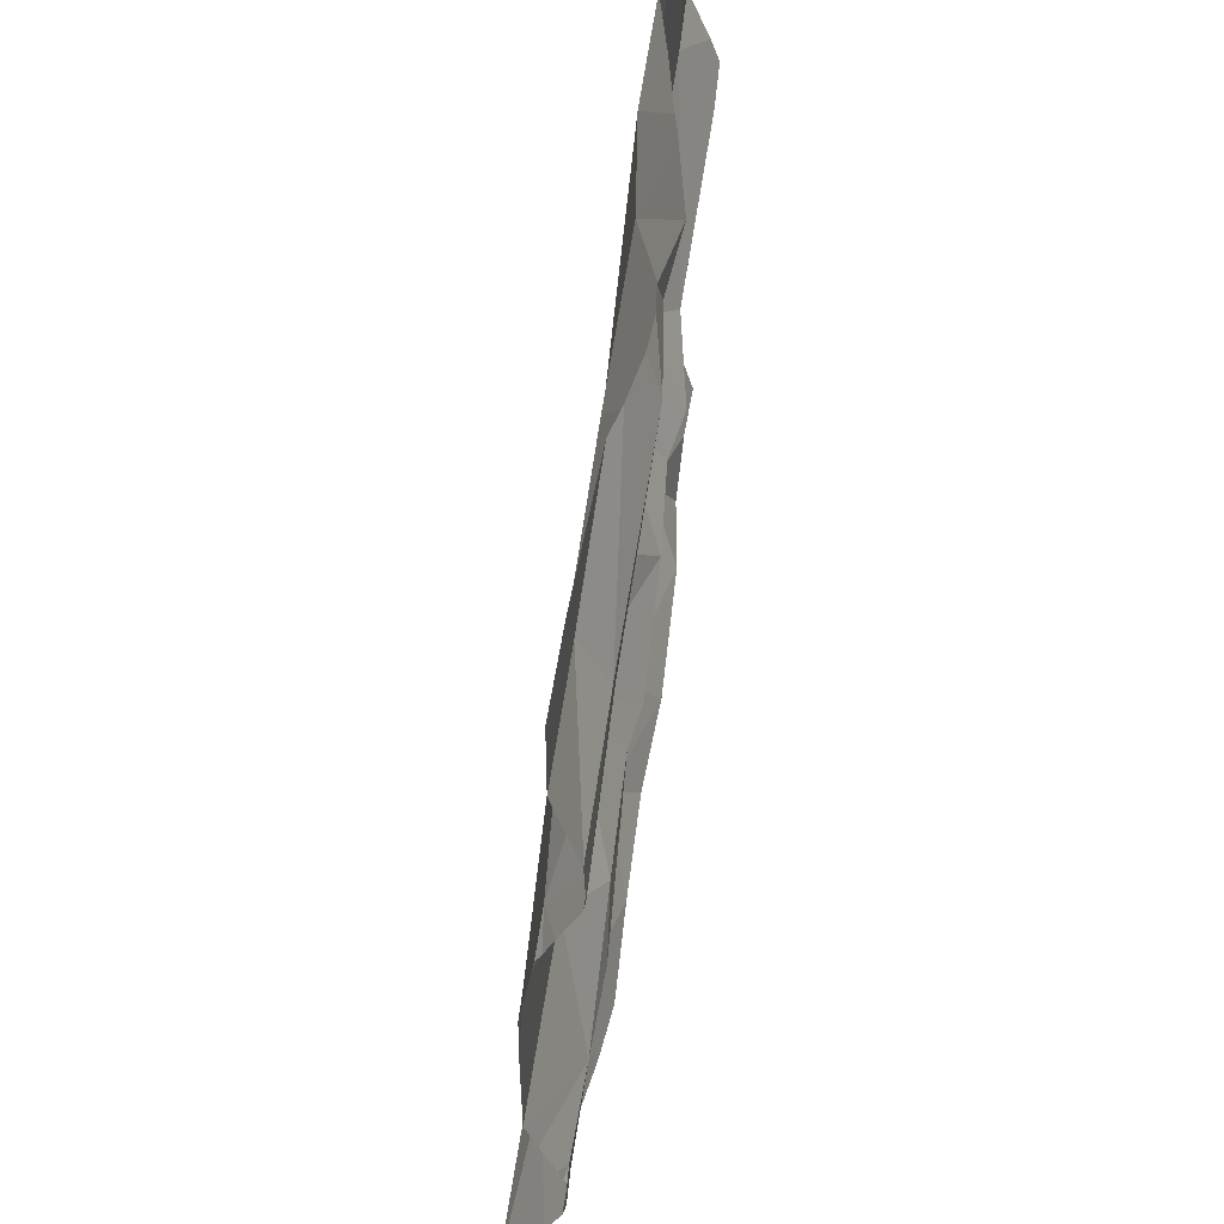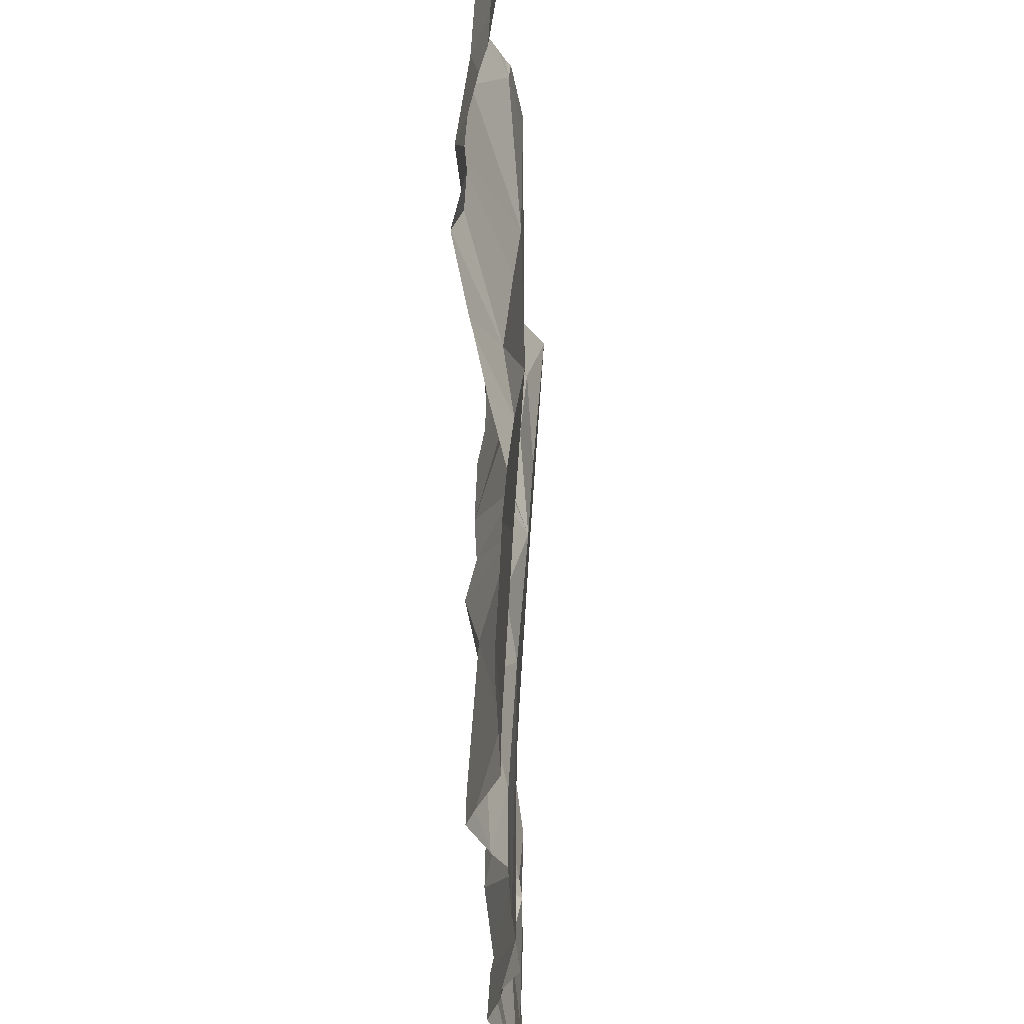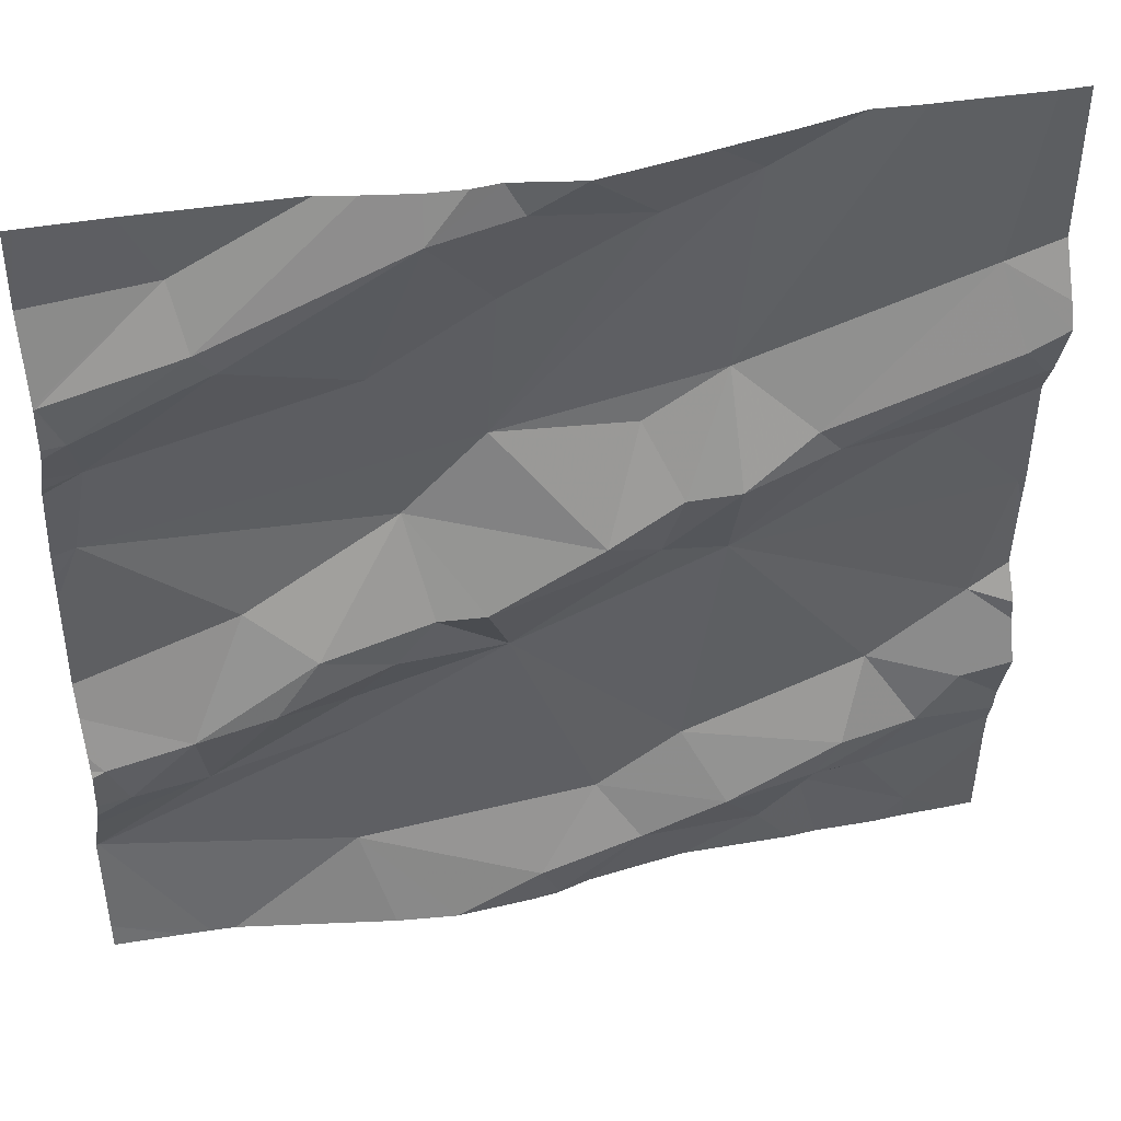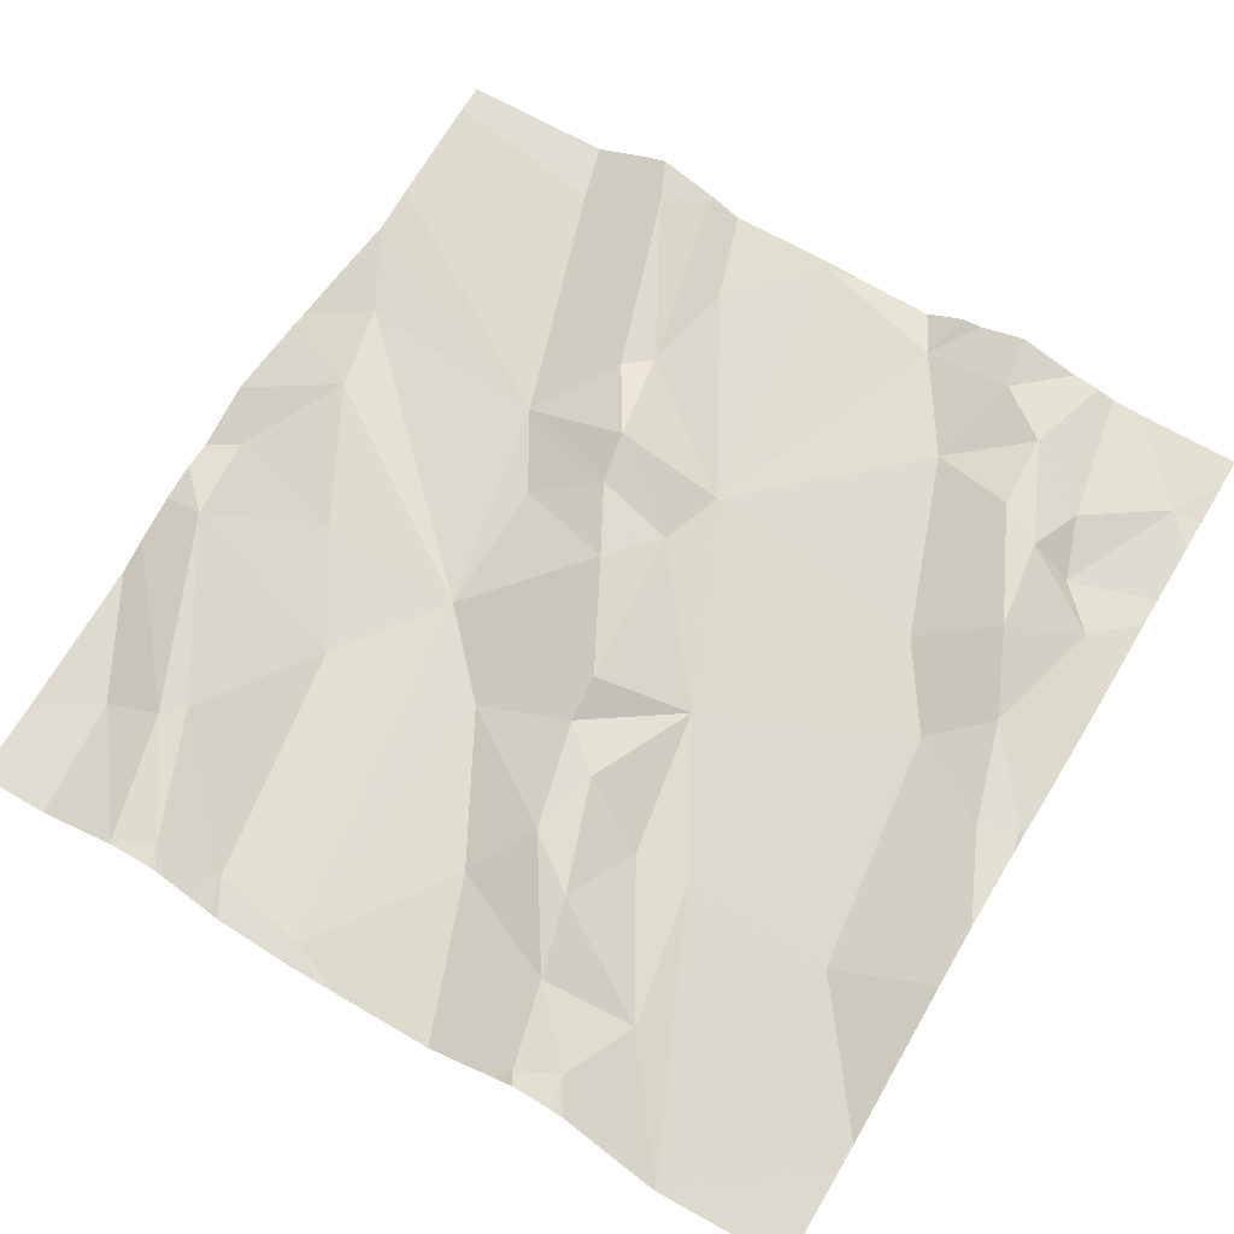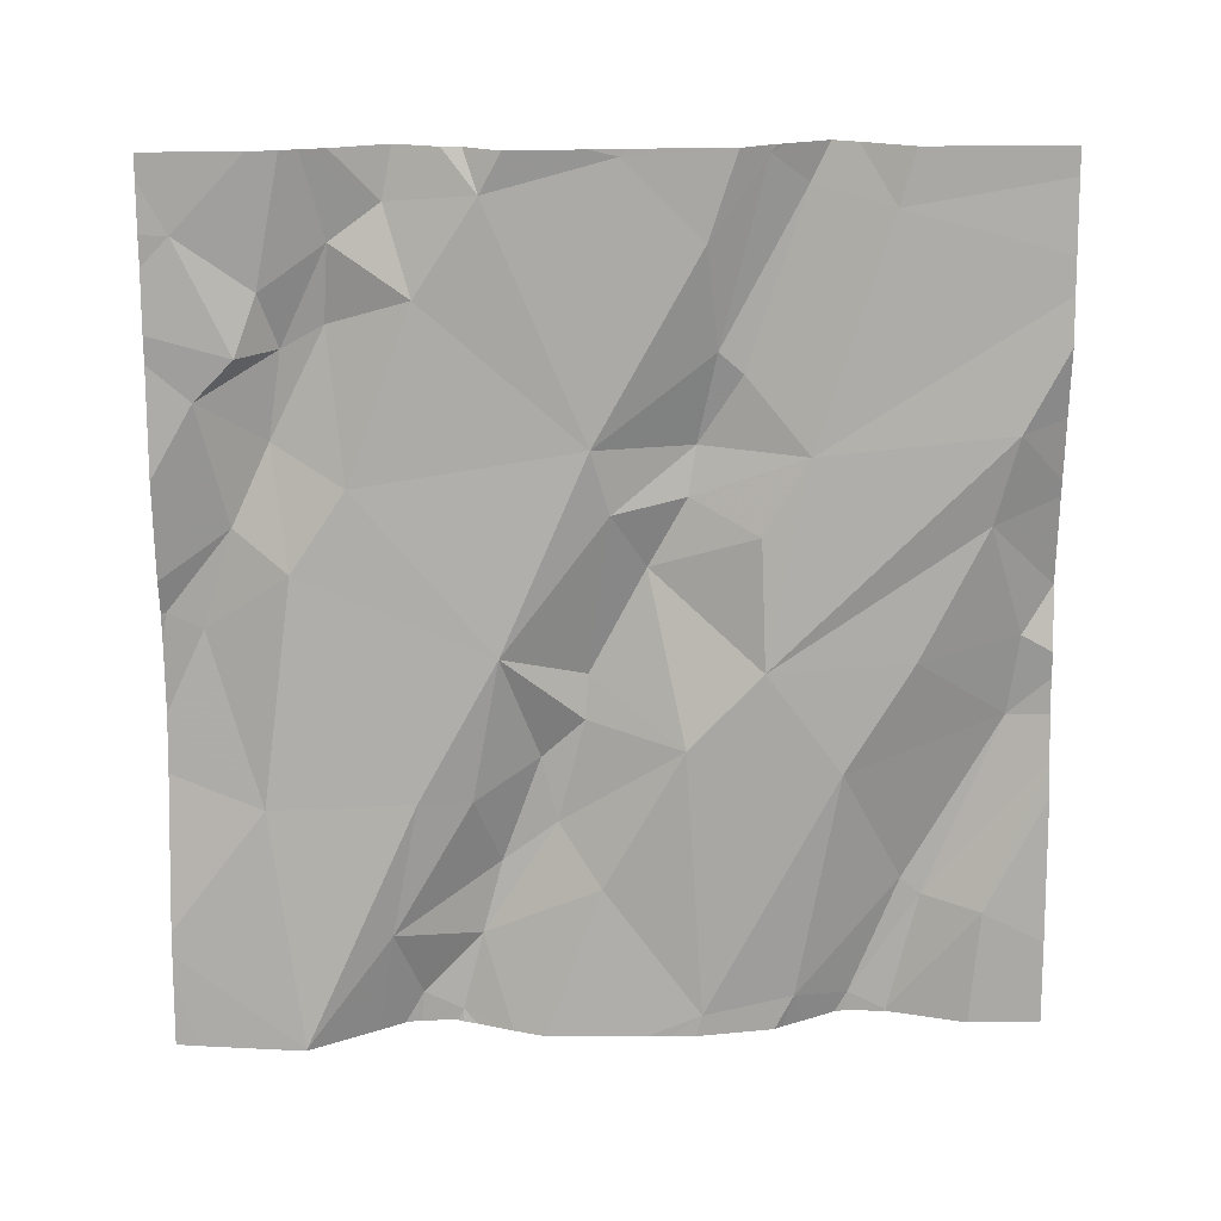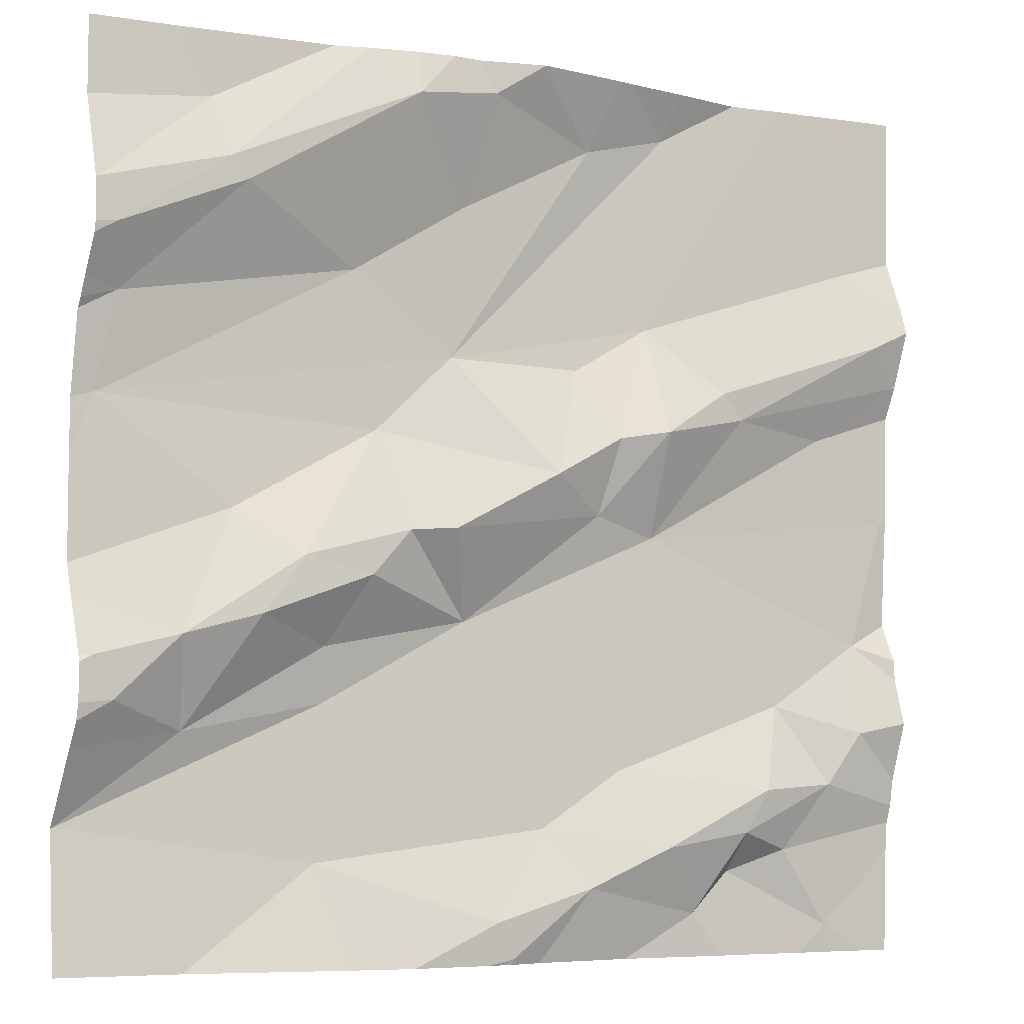
<metadata>
{"format":"obj","ext":"obj","renderer":"f3d","projection":"perspective","resolution":1024,"background":"white","views":[{"elev":51.5,"azim":-90.3,"up":"+Y"},{"elev":56.0,"azim":82.6,"up":"+Y"},{"elev":41.9,"azim":-20.8,"up":"+Y"},{"elev":60.2,"azim":-58.8,"up":"+Z"},{"elev":-67.4,"azim":90.1,"up":"+Z"},{"elev":-6.2,"azim":-33.7,"up":"+Y"}]}
</metadata>
<code>
v -43.77 264 502.7
v -43.68 264 502.7
v -43.59 263.9 502.7
v -43.65 263.4 502.7
v -43.62 263.4 502.7
v -43.61 264.4 502.8
v -43.61 264.4 502.8
v -43.66 264.3 502.7
v -43.76 264.3 502.7
v -43.96 264.2 502.7
v -43.97 264.3 502.7
v -44.09 264.2 502.7
v -43.83 263.7 502.7
v -43.97 263.6 502.6
v -43.91 263.8 502.7
v -43.68 264.2 502.7
v -44.09 263.5 502.6
v -43.14 263.8 502.8
v -43.14 264 502.8
v -43.14 263.9 502.8
v -43.53 264.3 502.7
v -43.94 264.2 502.7
v -44.07 264.1 502.7
v -43.82 263.7 502.7
v -43.58 263.5 502.7
v -43.83 263.5 502.7
v -43.14 263.7 502.8
v -43.87 263.8 502.7
v -43.79 263.8 502.7
v -43.75 263.9 502.7
v -43.66 263.8 502.7
v -43.54 264 502.7
v -43.52 263.9 502.7
v -43.7 263.9 502.7
v -43.8 264.1 502.7
v -43.54 263.5 502.7
v -43.45 263.9 502.7
v -43.51 264 502.8
v -43.71 264.4 502.7
v -43.61 264.4 502.8
v -43.75 264.4 502.7
v -44.06 263.7 502.7
v -43.14 263.6 502.8
v -43.99 263.7 502.7
v -43.14 264.2 502.8
v -43.14 264.1 502.8
v -43.14 263.7 502.8
v -44.06 264.1 502.6
v -44.08 263.7 502.7
v -43.93 263.9 502.7
v -43.14 264.1 502.8
v -43.68 264.4 502.7
v -43.14 263.5 502.8
v -43.14 264.1 502.8
v -43.14 263.5 502.8
v -43.14 264 502.8
v -43.14 264.1 502.8
v -44.07 264 502.6
v -43.49 263.6 502.7
v -43.4 263.5 502.7
v -43.45 263.5 502.8
v -43.35 263.5 502.8
v -43.46 264 502.8
v -43.33 263.4 502.7
v -43.63 263.4 502.7
v -43.65 263.4 502.7
v -43.18 264.1 502.8
v -43.2 264.2 502.8
v -43.29 263.7 502.7
v -43.2 263.6 502.8
v -43.24 263.6 502.8
v -43.14 263.4 502.8
v -43.99 263.4 502.6
v -43.15 264 502.8
v -43.8 263.4 502.7
v -43.29 263.5 502.7
v -43.23 263.4 502.7
v -43.74 263.4 502.7
v -43.35 264 502.8
v -43.38 264 502.8
v -43.33 263.6 502.8
v -43.63 263.4 502.7
v -43.24 264 502.8
v -43.19 263.7 502.8
v -43.15 263.9 502.8
v -43.43 264.3 502.7
v -43.84 264.4 502.7
v -43.35 263.5 502.7
v -43.17 263.4 502.7
v -43.8 264.4 502.7
v -43.97 263.4 502.6
v -43.46 264.1 502.7
v -44.1 263.6 502.6
v -44.1 263.6 502.6
v -43.61 264.4 502.8
v -44.1 263.4 502.6
v -44.1 263.7 502.7
v -44.1 263.6 502.6
v -44.1 264.2 502.7
v -44.1 264.2 502.7
v -44.1 264.2 502.7
v -44.1 264.1 502.7
v -44.1 264.1 502.6
v -44.1 264.1 502.7
v -44.1 264.3 502.7
v -44.1 264.1 502.6
v -44.1 263.8 502.6
v -44.1 263.8 502.6
v -44.1 263.7 502.7
v -44.1 263.7 502.7
v -44.1 263.7 502.7
v -44.1 263.5 502.6
v -44.1 263.5 502.6
v -44.1 264 502.6
v -44.1 264 502.6
v -44.1 264.2 502.7
v -44.1 264.1 502.7
v -44.1 263.7 502.7
v -44.1 263.9 502.6
v -44.1 263.9 502.6
v -43.14 263.6 502.8
v -43.14 263.7 502.8
v -44 264.4 502.7
v -43.14 263.9 502.8
v -43.14 263.9 502.8
v -43.26 263.4 502.7
v -43.22 263.4 502.7
v -43.59 263.4 502.7
v -43.48 263.4 502.7
v -43.36 263.4 502.7
v -44.02 263.4 502.6
v -44.1 263.4 502.6
v -43.17 264.4 502.8
v -43.42 264.4 502.7
v -43.34 264.4 502.7
v -43.29 264.4 502.8
v -43.25 264.4 502.8
v -43.49 264.4 502.8
v -43.51 264.4 502.8
v -43.14 264.4 502.8
v -43.15 264.4 502.8
v -44.09 264.4 502.7
v -44.1 264.4 502.7
f 2 1 3
f 66 4 78
f 8 7 40
f 90 9 41
f 10 11 12
f 14 13 15
f 8 9 16
f 93 14 94
f 2 21 16
f 22 10 23
f 8 16 21
f 7 8 21
f 9 8 52
f 25 24 26
f 10 22 9
f 28 15 29
f 31 30 29
f 78 26 75
f 3 32 2
f 33 3 34
f 34 3 1
f 2 16 35
f 33 34 31
f 36 25 4
f 24 31 13
f 25 26 4
f 1 30 34
f 37 33 31
f 3 38 32
f 31 24 25
f 5 36 4
f 135 86 92
f 94 42 97
f 14 17 24
f 26 24 17
f 91 17 73
f 22 35 9
f 28 30 1
f 134 86 135
f 35 16 9
f 15 44 14
f 15 28 44
f 11 10 90
f 131 96 132
f 23 12 101
f 15 13 29
f 10 12 23
f 99 11 105
f 48 35 22
f 23 48 22
f 44 49 42
f 42 14 44
f 44 28 50
f 125 85 20
f 44 50 107
f 49 44 108
f 130 60 129
f 110 49 111
f 124 85 125
f 133 68 45
f 96 17 112
f 29 30 28
f 34 30 31
f 14 24 13
f 123 11 87
f 25 59 31
f 50 1 58
f 28 1 50
f 58 1 2
f 2 35 58
f 129 60 128
f 29 13 31
f 48 58 35
f 122 84 27
f 58 48 106
f 104 23 117
f 121 70 43
f 128 36 65
f 107 58 120
f 20 85 18
f 18 84 122
f 61 60 62
f 33 37 63
f 63 38 33
f 68 67 54
f 70 69 71
f 76 77 55
f 80 79 67
f 81 69 59
f 61 81 59
f 62 81 61
f 127 77 126
f 62 76 71
f 87 11 90
f 79 83 74
f 63 37 79
f 19 83 56
f 27 70 47
f 85 83 37
f 133 45 141
f 37 83 79
f 79 80 63
f 77 88 64
f 71 76 53
f 37 84 85
f 85 84 18
f 70 71 43
f 88 76 62
f 60 88 62
f 126 77 64
f 95 7 21
f 84 69 70
f 64 88 60
f 69 81 71
f 56 85 124
f 39 9 52
f 67 79 74
f 135 92 136
f 136 68 137
f 21 86 138
f 95 21 139
f 59 69 37
f 36 5 65
f 36 61 25
f 37 69 84
f 92 80 68
f 2 92 86
f 33 38 3
f 86 21 2
f 67 68 80
f 80 92 63
f 59 25 61
f 61 36 60
f 92 32 38
f 59 37 31
f 63 92 38
f 60 36 128
f 64 60 130
f 54 74 46
f 41 9 39
f 77 76 88
f 89 77 127
f 2 32 92
f 81 62 71
f 73 17 96
f 93 17 14
f 91 26 17
f 94 14 42
f 43 71 53
f 73 96 131
f 97 42 110
f 98 17 93
f 45 68 57
f 90 10 9
f 99 12 11
f 100 12 99
f 47 70 121
f 101 12 116
f 102 23 101
f 65 5 82
f 103 48 104
f 27 84 70
f 56 83 85
f 104 48 23
f 105 11 123
f 52 8 40
f 19 74 83
f 106 48 103
f 82 5 66
f 6 7 95
f 107 50 58
f 108 44 107
f 72 55 77
f 109 49 108
f 75 26 91
f 53 76 55
f 110 42 49
f 72 77 89
f 111 49 118
f 112 17 113
f 51 74 19
f 113 17 98
f 78 4 26
f 114 58 106
f 115 58 114
f 46 74 51
f 116 12 100
f 117 23 102
f 40 7 6
f 57 68 54
f 118 49 109
f 119 58 115
f 54 67 74
f 66 5 4
f 120 58 119
f 136 92 68
f 137 68 133
f 138 86 134
f 139 21 138
f 141 45 140
f 142 105 123
f 143 105 142

</code>
